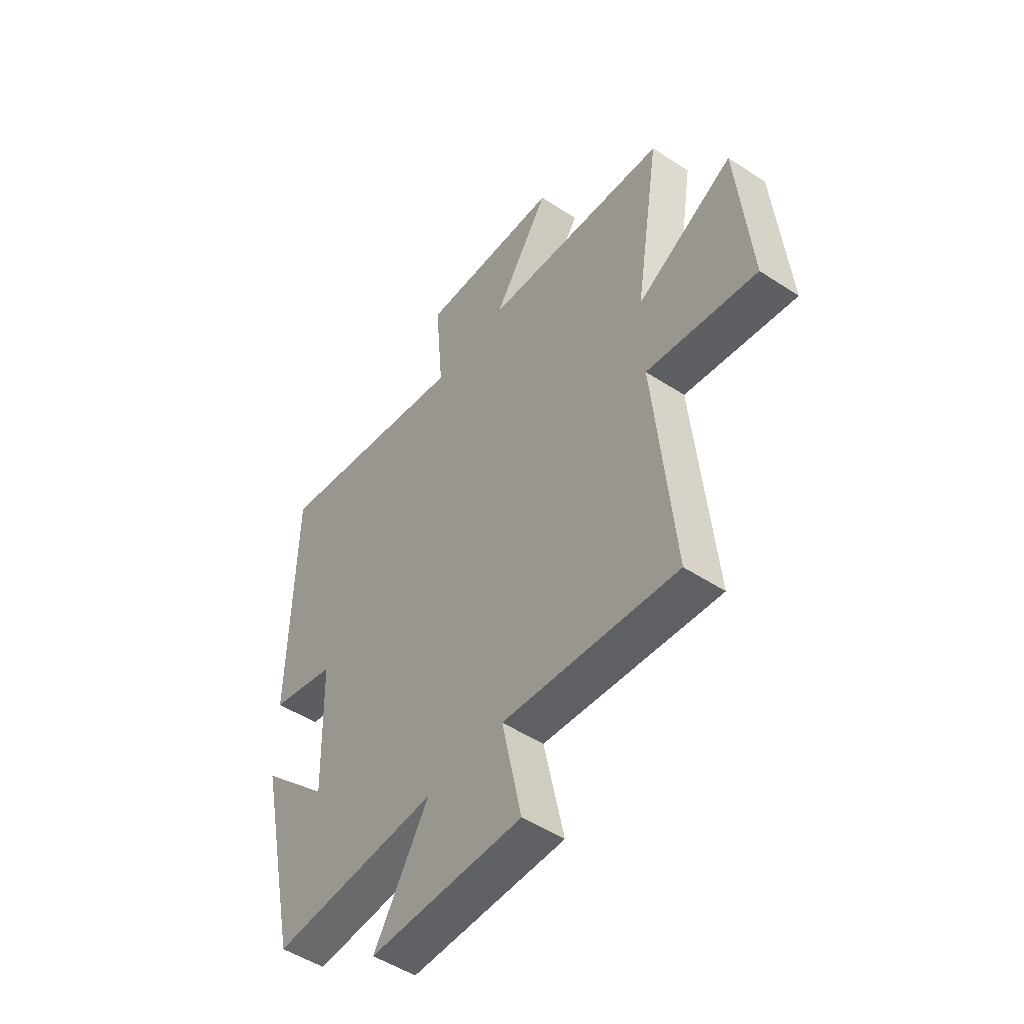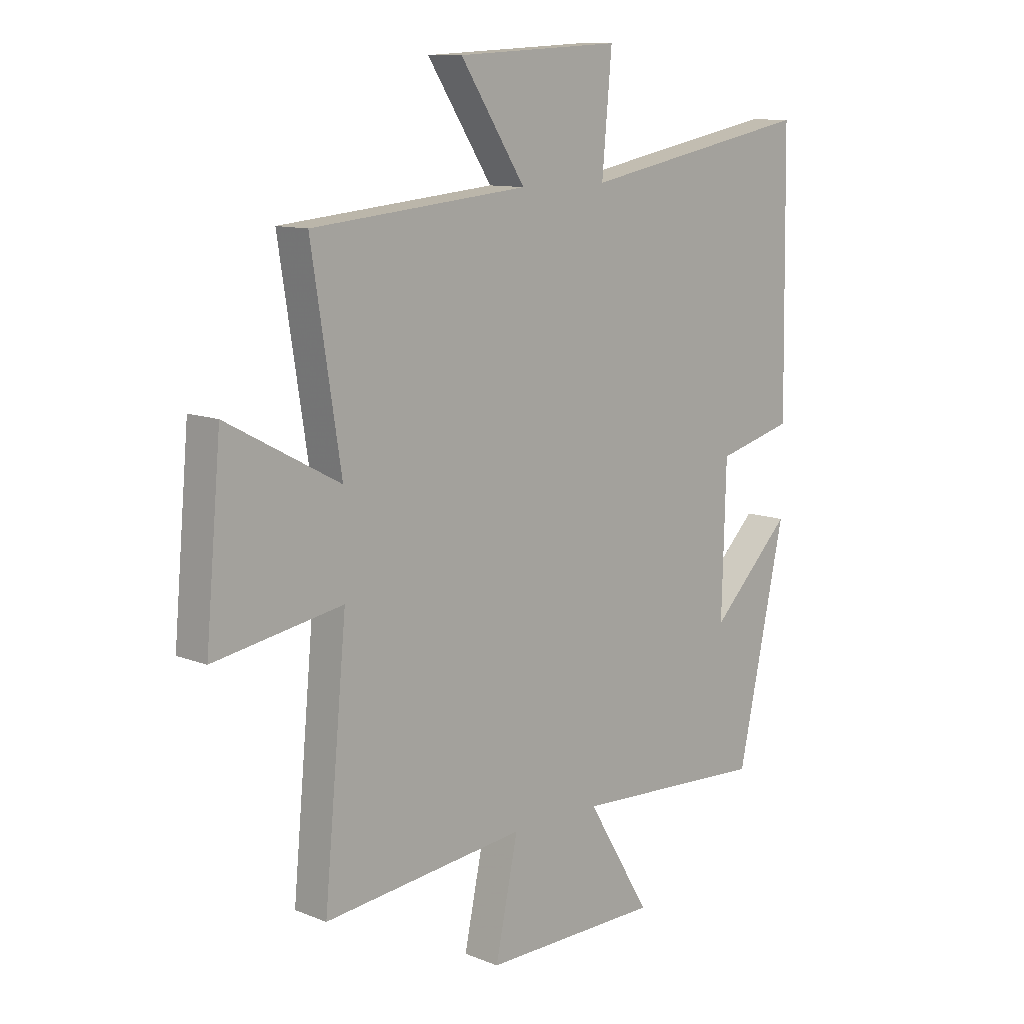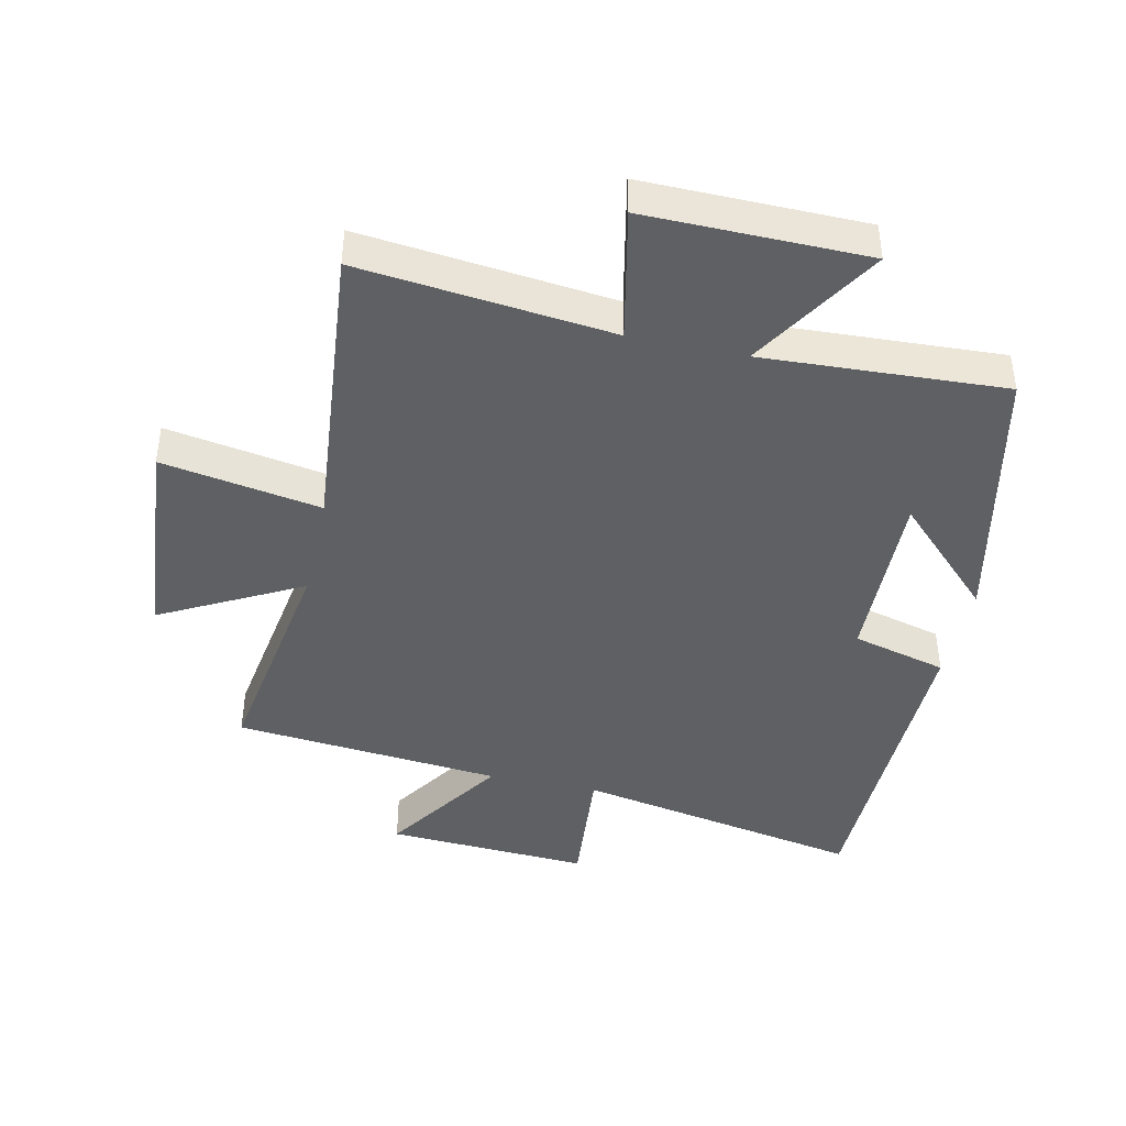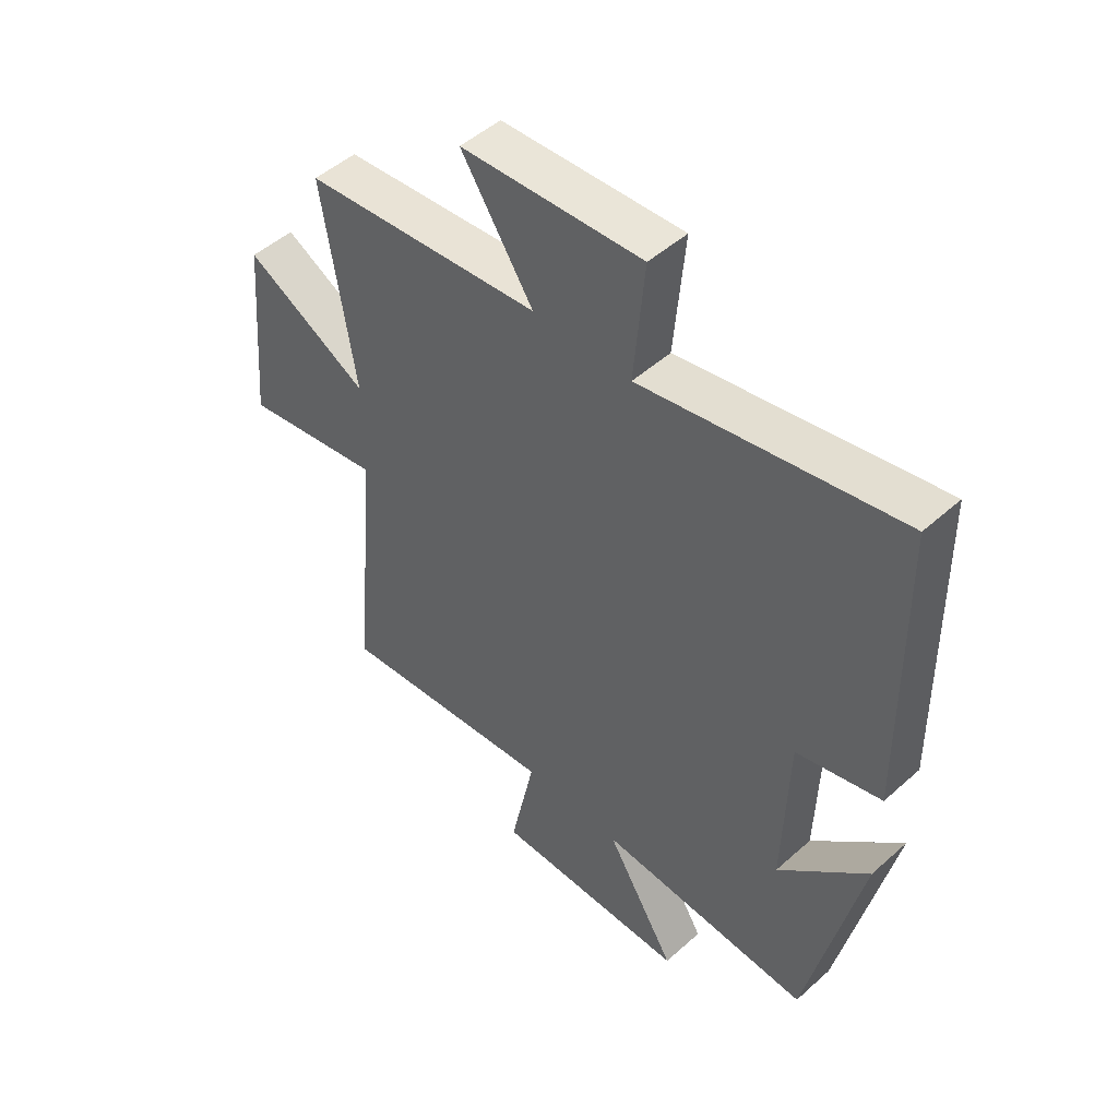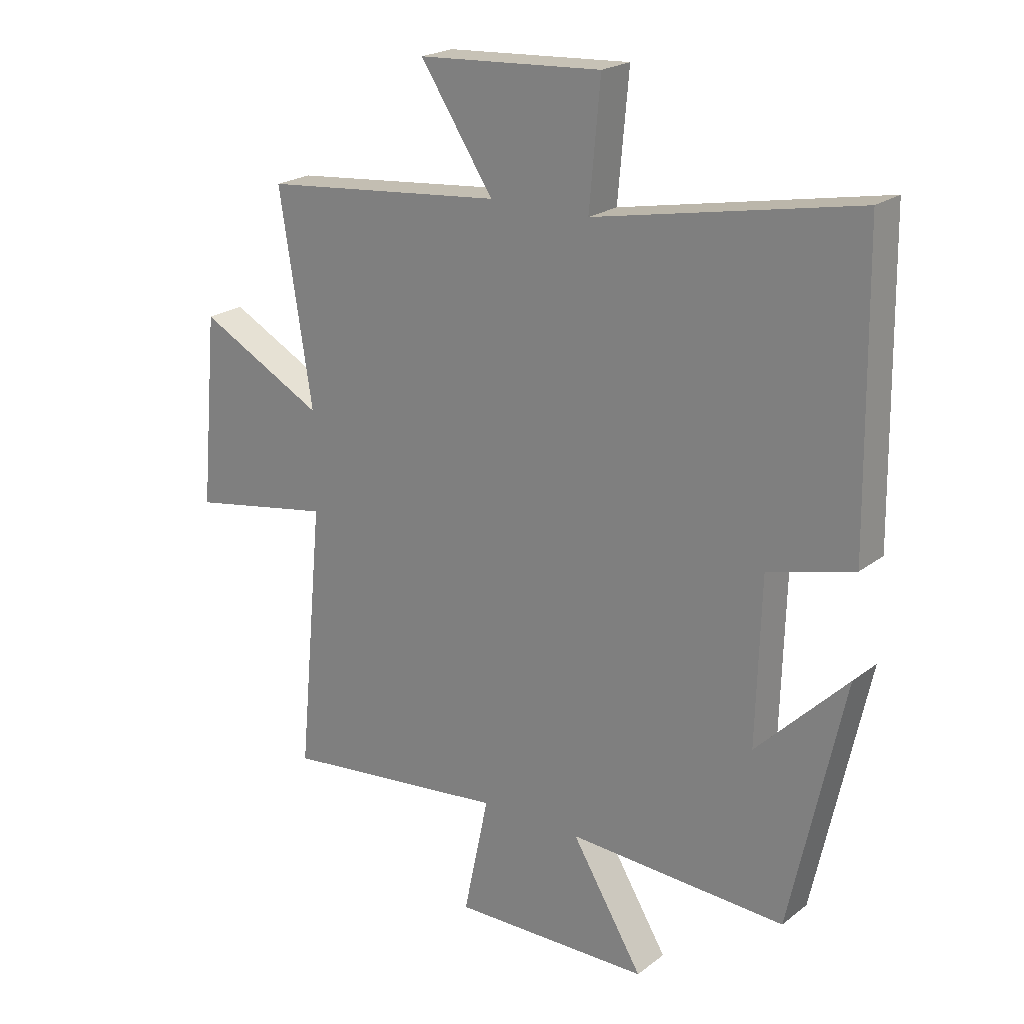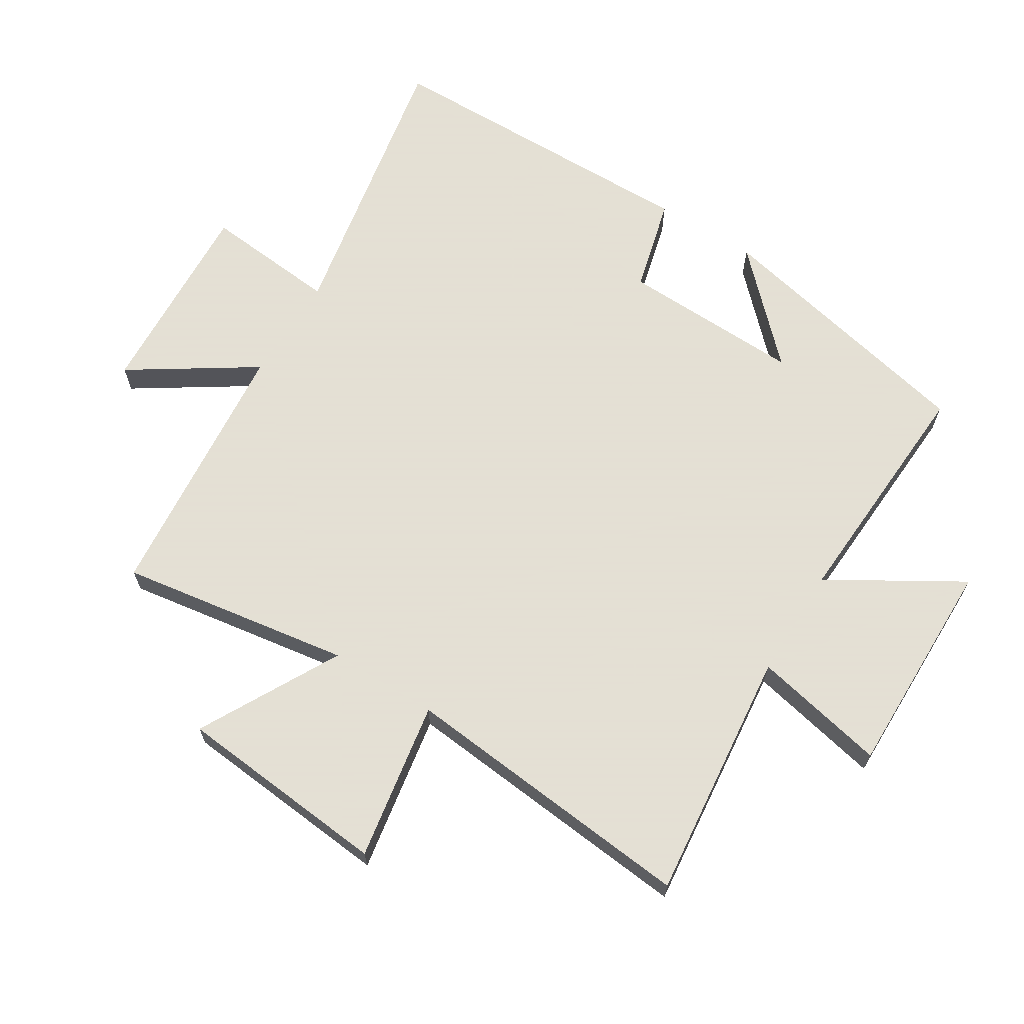
<metadata>
{"format":"obj","ext":"obj","renderer":"f3d","projection":"perspective","resolution":1024,"background":"white","views":[{"elev":-50.3,"azim":54.2,"up":"+Z"},{"elev":10.9,"azim":134.6,"up":"+Z"},{"elev":-42.6,"azim":167.6,"up":"+Y"},{"elev":49.3,"azim":-134.6,"up":"+Z"},{"elev":21.6,"azim":-142.7,"up":"+Z"},{"elev":66.2,"azim":122.0,"up":"+Y"}]}
</metadata>
<code>
v -0.407 0.07 -0.52
v -0.5 0.07 -0.092
v -0.343 0.07 -0.249
v -0.351 0.07 0.035
v -0.5 0.07 0.074
v -0.492 0.07 0.587
v -0.038 0.07 0.5
v -0.057 0.07 0.711
v 0.263 0.07 0.693
v 0.136 0.07 0.5
v 0.557 0.07 0.46
v 0.5 0.07 0.097
v 0.719 0.07 0.214
v 0.749 0.07 -0.12
v 0.5 0.07 -0.077
v 0.544 0.07 -0.543
v 0.15 0.07 -0.5
v 0.194 0.07 -0.709
v -0.152 0.07 -0.705
v -0.028 0.07 -0.5
v -0.407 0 -0.52
v -0.5 0 -0.092
v -0.343 0 -0.249
v -0.351 0 0.035
v -0.5 0 0.074
v -0.492 0 0.587
v -0.038 0 0.5
v -0.057 0 0.711
v 0.263 0 0.693
v 0.136 0 0.5
v 0.557 0 0.46
v 0.5 0 0.097
v 0.719 0 0.214
v 0.749 0 -0.12
v 0.5 0 -0.077
v 0.544 0 -0.543
v 0.15 0 -0.5
v 0.194 0 -0.709
v -0.152 0 -0.705
v -0.028 0 -0.5
f 17 18 19 20
f 15 16 17
f 15 17 20
f 12 13 14 15
f 12 15 20 1
f 10 11 12 1
f 7 8 9 10
f 4 5 6 7
f 3 4 7 10
f 1 2 3
f 1 3 10
f 40 39 38 37
f 37 36 35
f 40 37 35
f 35 34 33 32
f 21 40 35 32
f 21 32 31 30
f 30 29 28 27
f 27 26 25 24
f 30 27 24 23
f 23 22 21
f 30 23 21
f 1 21 22 2
f 2 22 23 3
f 3 23 24 4
f 4 24 25 5
f 5 25 26 6
f 6 26 27 7
f 7 27 28 8
f 8 28 29 9
f 9 29 30 10
f 10 30 31 11
f 11 31 32 12
f 12 32 33 13
f 13 33 34 14
f 14 34 35 15
f 15 35 36 16
f 16 36 37 17
f 17 37 38 18
f 18 38 39 19
f 19 39 40 20
f 20 40 21 1

</code>
